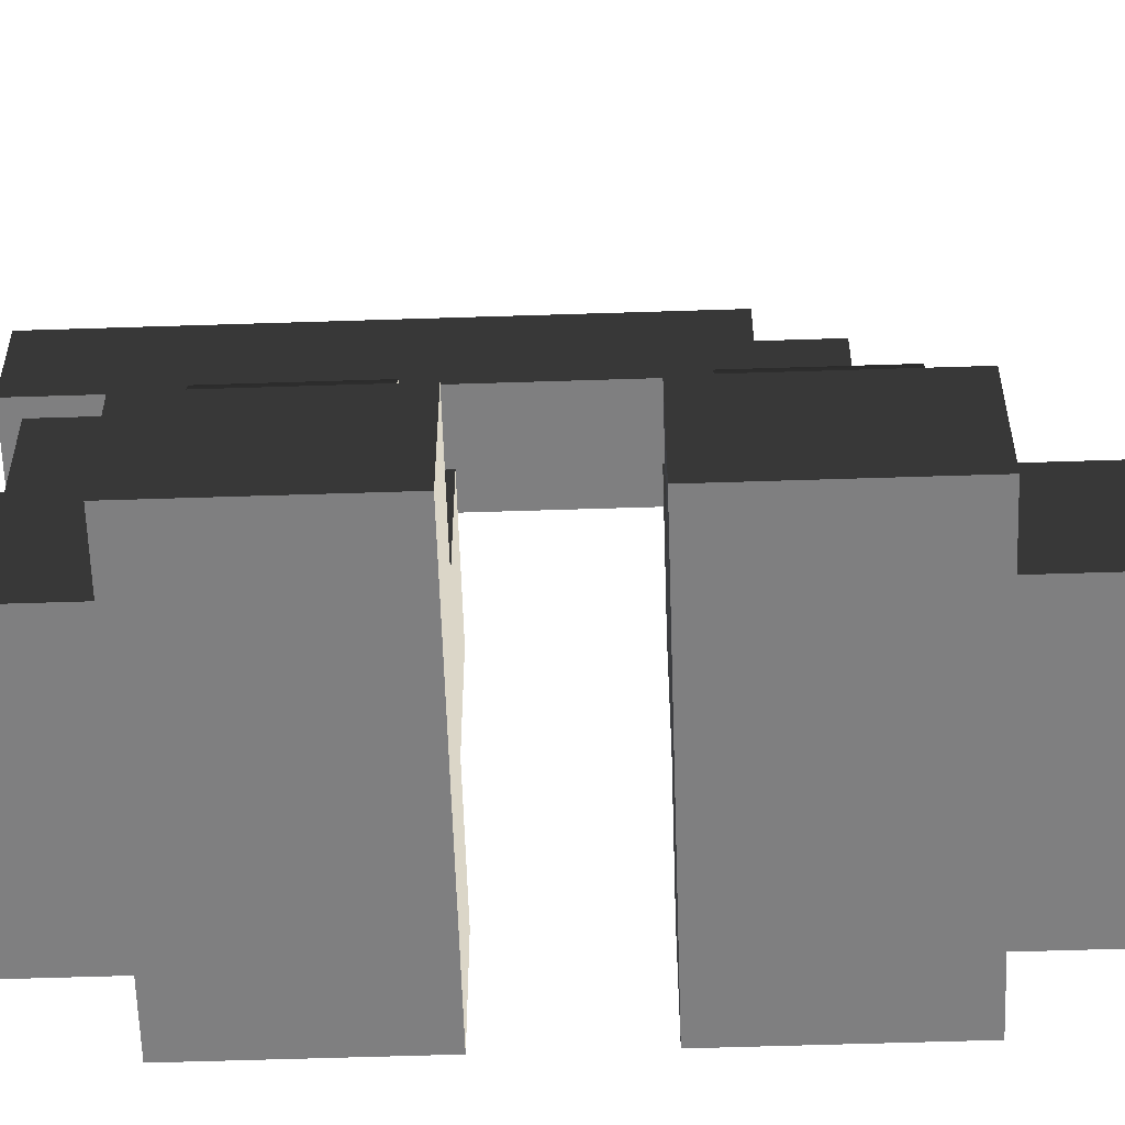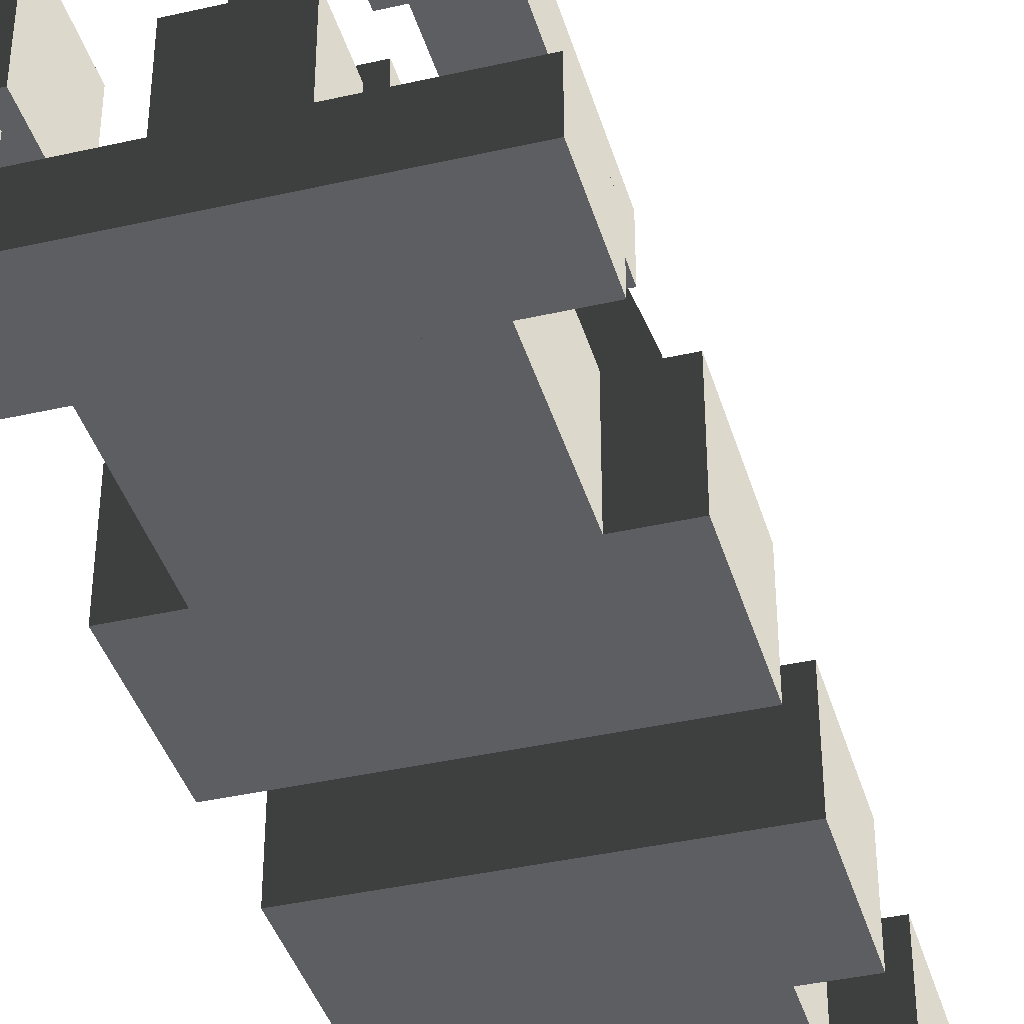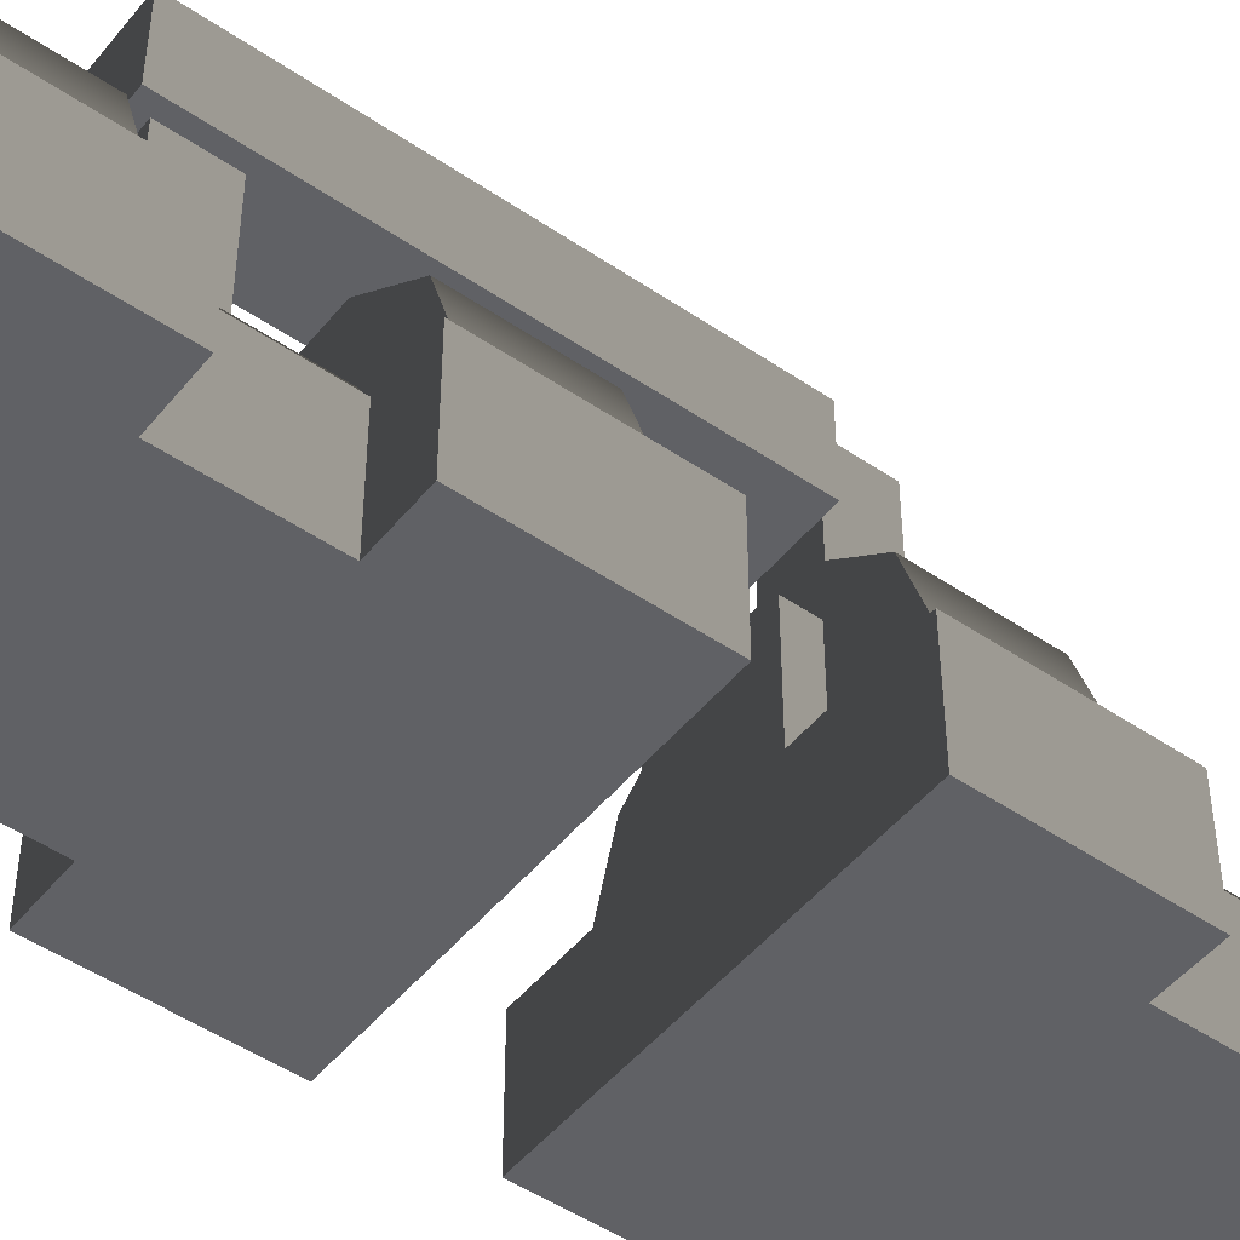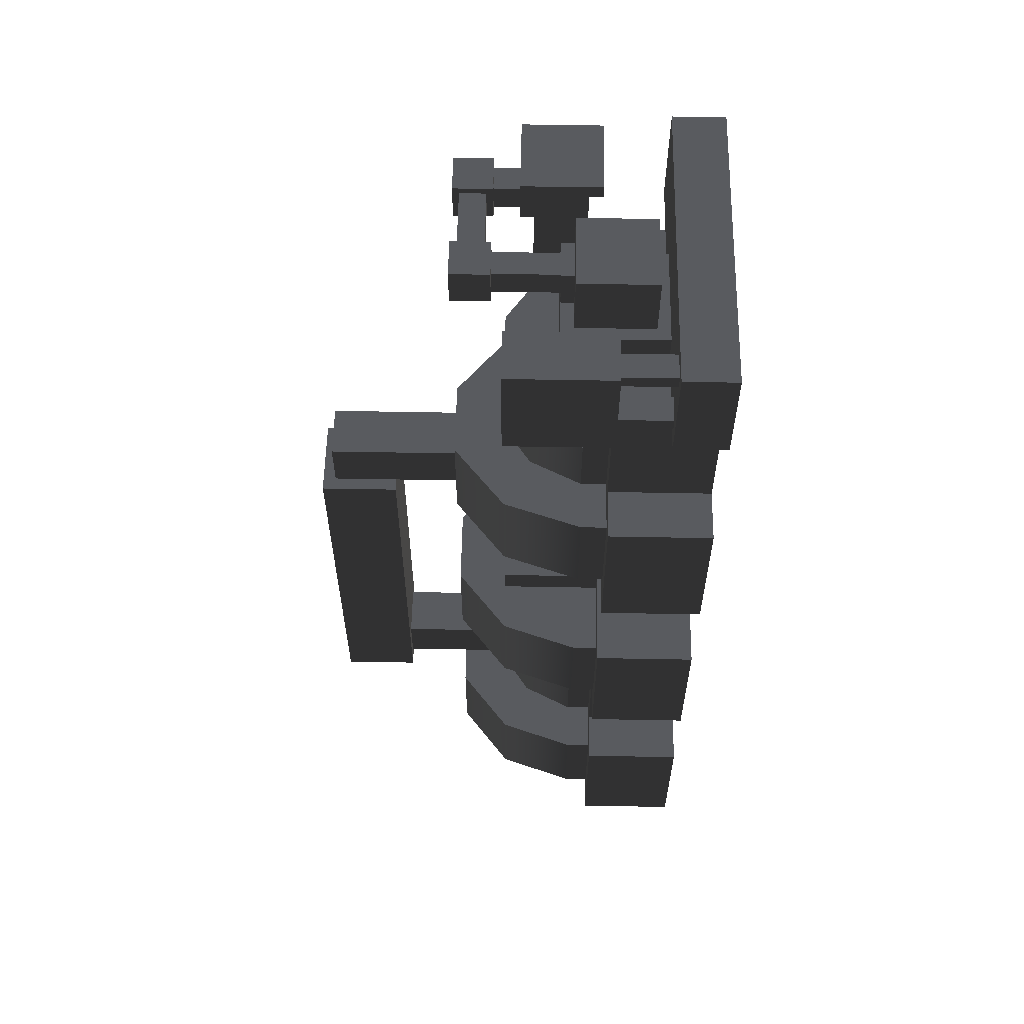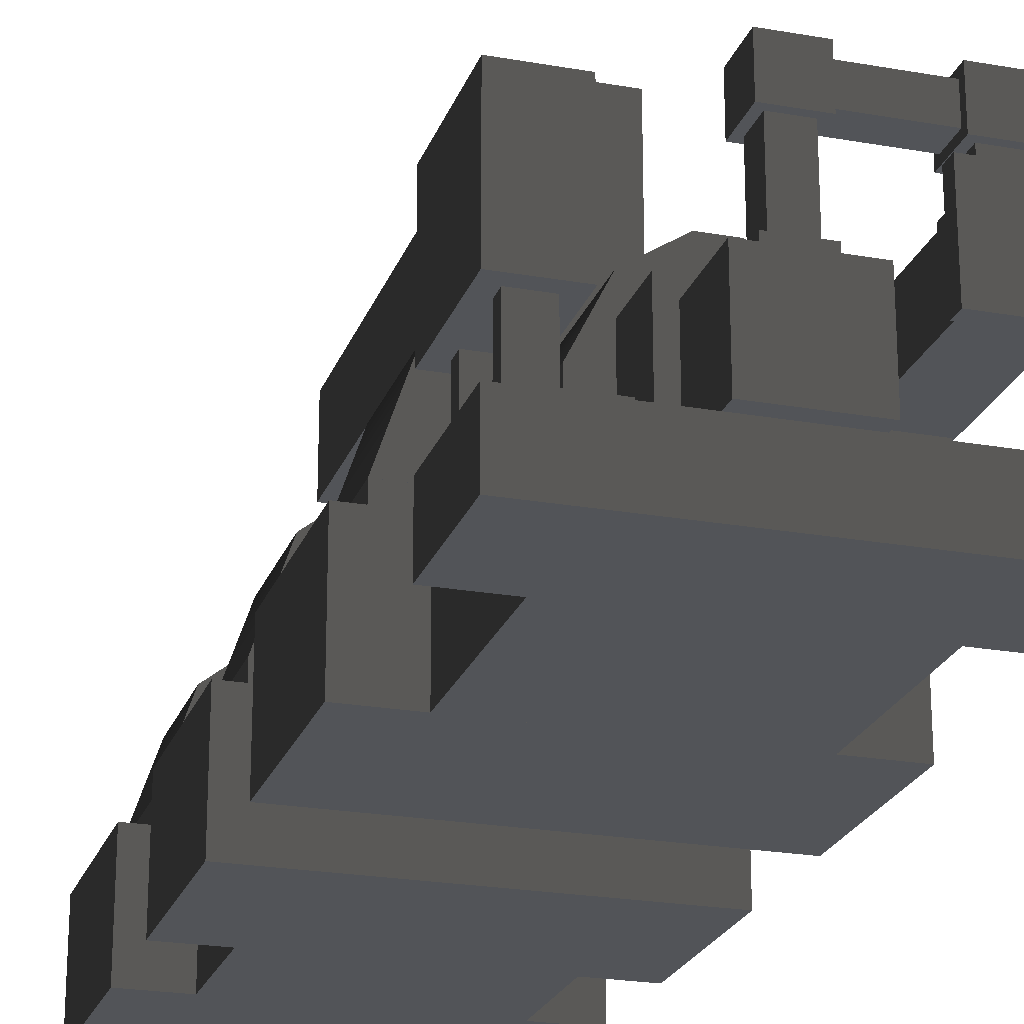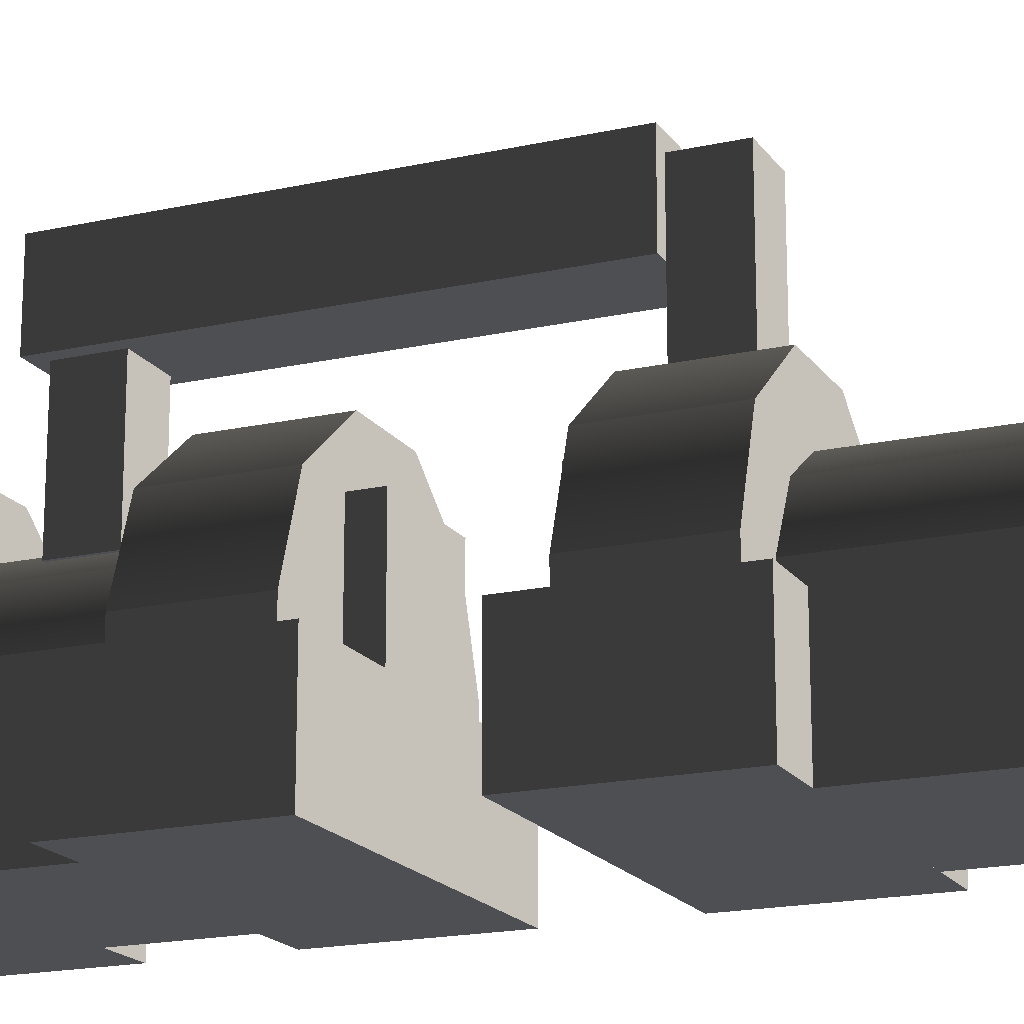
<metadata>
{"format":"obj","ext":"obj","renderer":"f3d","projection":"perspective","resolution":1024,"background":"white","views":[{"elev":-59.8,"azim":-88.1,"up":"+Y"},{"elev":-39.4,"azim":15.9,"up":"+Y"},{"elev":-48.6,"azim":-127.2,"up":"+Y"},{"elev":58.1,"azim":-88.9,"up":"+Z"},{"elev":-23.0,"azim":-16.9,"up":"+Y"},{"elev":-18.0,"azim":-66.3,"up":"+Y"}]}
</metadata>
<code>
o base
v 1.313 0.875 0.75
v 1.688 0.875 0.75
v 1.688 0.875 0.375
v 1.313 0.875 0.375
v 1 0 -2e-05
v 0 0 -2e-05
v 0 0 -0.25
v 1 0 -0.25
v -0.75 0.25 -1.75
v -0.5 1 -1.75
v -0.5 1 -2.75
v -0.75 0.25 -2.75
v 1.688 0.75 0.75
v 1.313 0.75 0.75
v 1.313 0.75 0.375
v 1.688 0.75 0.375
v 1.25 0.25 0.875
v 1.25 0.75 0.875
v 1.25 0.75 -0.75
v 1.25 0.25 -0.75
v 0.875 2.125 -2.5
v 0.875 2.875 -2.5
v 0.125 2.875 -2.5
v 0.125 2.125 -2.5
v 0 2e-06 -7.75
v 0 1 -7.75
v 0 1 -8
v 0 2e-06 -8
v 1 2e-06 -7.75
v 1 1 -7.75
v 1 2e-06 -8
v 1 1 -8
v 0 1e-06 -4
v 0 1 -4
v 0 1 -4.25
v 0 1e-06 -4.25
v 1 1e-06 -4
v 1 1 -4
v 1 1e-06 -4.25
v 1 1 -4.25
v 1.75 0.25 0.875
v 1.75 0.75 0.875
v 1.75 0.25 -1.75
v 1.5 1 -1.75
v 1.75 0.25 -2.75
v 1.5 1 -2.75
v 1.75 0.25 -0.75
v 1.75 0.75 -0.75
v 1.5 1 -2.75
v 0.875 1.5 -2.75
v 0.875 1.5 -1.75
v 0.625 0.5 0.6875
v 0.375 0.5 0.6875
v 0.375 0.5 0.4375
v 0.625 0.5 0.4375
v 0 0.75 -0.25
v 0.375 1 -0.25
v 0.375 1 -1.75
v 0 0.75 -1.75
v 1 0.75 -0.25
v 0.625 1 -0.25
v 1 0.75 -1.75
v 0.625 1 -1.75
v 1.125 0.125 1
v 1.125 0.875 1
v 1.125 0.875 0.875
v 1.125 0.125 0.875
v 1.875 0.125 1
v 1.875 0.875 1
v 1.875 0.125 0.875
v 1.875 0.875 0.875
v 0.125 -0.375 0.875
v 0.125 0.375 0.875
v 0.125 0.375 0.25
v 0.125 -0.375 0.25
v -0.25 0.25 -0.25
v -0.25 0.25 -1.75
v 1.25 0.25 -0.25
v 1.25 0.25 -1.75
v 0.3125 0.375 0.75
v 0.3125 0.5 0.75
v 0.3125 0.5 0.375
v 0.3125 0.375 0.375
v 2 -1 1
v 2 -0.5 1
v -1 -0.5 1
v -1 -1 1
v 2 -1 -2.1e-05
v 2 -0.5 -2.1e-05
v -1 -0.5 -2e-05
v -1 -1 -2.1e-05
v -0.8748 -0.5 0.25
v -0.8748 -0 0.25
v -0.8748 -0 0.125
v -0.8748 -0.5 0.125
v 0.875 -0.375 0.875
v 0.875 0.375 0.875
v -0.6248 -0.5 0.25
v -0.6248 -0 0.25
v -0.25 0 -0.25
v -0.25 0 -1.75
v 1.25 0 -0.25
v 1.25 0 -1.75
v -0.6248 -0.5 0.125
v -0.6248 -0 0.125
v -0.75 0 -1.75
v -0.75 0.25 -2.75
v -0.75 1e-06 -2.75
v 0.875 -0.375 0.25
v 0.875 0.375 0.25
v 1.75 0 -1.75
v 0.6875 0.375 0.75
v 0.6875 0.5 0.75
v 1.75 1e-06 -2.75
v 1.75 0.25 -2.75
v -1 -1 -1.5
v -1 0 -1.5
v -1 1e-06 -3
v -1 -1 -3
v 2 -1 -1.5
v 2 0 -1.5
v 2 -1 -3
v 2 1e-06 -3
v 0.6875 0.375 0.375
v 0.6875 0.5 0.375
v 0.125 2.125 -6.375
v 0.875 2.125 -6.375
v 0.375 1.125 0.6875
v 0.625 1.125 0.6875
v 0.625 1.125 0.4375
v 0.375 1.125 0.4375
v -0.8748 -0.5 0.875
v -0.8748 -0 0.875
v -0.8748 -0 0.75
v -0.8748 -0.5 0.75
v -0.5 -1 -2.1e-05
v -0.5 0 -2e-05
v -0.5 0 -1.5
v -0.5 -1 -1.5
v -0.6248 -0.5 0.875
v -0.6248 -0 0.875
v 0 -0.5 0.25
v 0 0.5 0.25
v 0 0.5 -2e-05
v 0 -0.5 -2.1e-05
v 1.5 -1 -2.1e-05
v 1.5 0 -2.1e-05
v 1.5 -1 -1.5
v 1.5 0 -1.5
v -0.6248 -0.5 0.75
v -0.6248 -0 0.75
v 1 -0.5 0.25
v 1 0.5 0.25
v 0.6875 1.188 0.6875
v 0.6875 1.438 0.6875
v 0.6875 1.438 0.4375
v 0.6875 1.188 0.4375
v 1.312 1.188 0.6875
v 1.312 1.438 0.6875
v 1 -0.5 -2.1e-05
v 1 0.5 -2e-05
v 1.312 1.188 0.4375
v 1.312 1.438 0.4375
v -0.9998 -0 1
v -0.9998 1 1
v -0.9998 1 0
v -0.9998 0 0
v -0.4998 -0 1
v -0.4998 1 1
v 1.313 1.125 0.75
v 1.313 1.5 0.75
v 1.313 1.5 0.375
v 1.313 1.125 0.375
v 1.688 1.125 0.75
v 1.688 1.5 0.75
v -0.4998 0 0
v -0.4998 1 0
v 1.688 1.125 0.375
v 1.688 1.5 0.375
v 1.375 0.875 0.6875
v 1.375 1.125 0.6875
v 1.375 1.125 0.4375
v 1.375 0.875 0.4375
v 1.25 0.25 -1.25
v 1.75 0.25 -1.25
v 1.75 0.25 -0.75
v 1.25 0.25 -0.75
v 1.625 0.875 0.6875
v 1.625 1.125 0.6875
v 1.625 0.875 0.4375
v 1.625 1.125 0.4375
v 1.75 0.75 -1.25
v 1.75 0.75 -0.75
v 1 0.75 -1.25
v 0.125 2.875 -6.375
v 0.875 2.875 -6.375
v 0 0.5 -0.25
v 1 0.75 -0.75
v 2 -1 -4
v -1 -1 -4
v -1 -1 -5.5
v 2 -1 -5.5
v 1 0.5 -0.25
v 2 1e-06 -5.5
v 2 1e-06 -4
v -1 1e-06 -5.5
v -1 1e-06 -4
v 0.125 1.5 -1.75
v 0.125 1.5 -2.75
v -0.5 1 -2.75
v 0.3125 1.5 0.75
v 0.6875 1.5 0.75
v 0.6875 1.5 0.375
v 0.3125 1.5 0.375
v 0.6875 1.125 0.75
v 0.3125 1.125 0.75
v 0.3125 1.125 0.375
v 0.6875 1.125 0.375
v 0.25 2.75 -2
v 0.75 2.75 -2
v 0.75 2.75 -2.5
v 0.25 2.75 -2.5
v 0.75 1.5 -2
v 0.25 1.5 -2
v 0.25 1.5 -2.5
v 0.75 1.5 -2.5
v 0 1e-06 -2.75
v 0 1 -2.75
v 0 1 -3
v 0 1e-06 -3
v 1 1e-06 -2.75
v 1 1 -2.75
v 1 1e-06 -3
v 1 1 -3
v 0.25 0.9375 -5.75
v 0.25 2.125 -5.75
v 0.25 2.125 -6.25
v 0.25 0.9375 -6.25
v 0.75 0.9375 -5.75
v 0.75 2.125 -5.75
v 0.75 0.9375 -6.25
v 0.75 2.125 -6.25
v 0 0.75 -5.25
v 0.375 1 -5.25
v 0.375 1 -6.75
v 0 0.75 -6.75
v 1 0.75 -5.25
v 0.625 1 -5.25
v 1 0.75 -6.75
v 0.625 1 -6.75
v -0.25 0.25 -5.25
v -0.25 0.25 -6.75
v 1.25 0.25 -5.25
v 1.25 0.25 -6.75
v -0.25 1e-06 -5.25
v -0.25 1e-06 -6.75
v 1.25 1e-06 -5.25
v 1.25 1e-06 -6.75
v -0.5 1 -6.75
v 0.125 1.5 -6.75
v 0.125 1.5 -7.75
v -0.5 1 -7.75
v 1.5 1 -6.75
v 0.875 1.5 -6.75
v 1.5 1 -7.75
v 0.875 1.5 -7.75
v -0.75 0.25 -6.75
v -0.75 0.25 -7.75
v 1.75 0.25 -6.75
v 1.75 0.25 -7.75
v -0.75 1e-06 -6.75
v -0.75 2e-06 -7.75
v 1.75 1e-06 -6.75
v 1.75 2e-06 -7.75
v -1 -1 -6.5
v -1 1e-06 -6.5
v -1 2e-06 -8
v -1 -1 -8
v 2 -1 -6.5
v 2 1e-06 -6.5
v 2 -1 -8
v 2 2e-06 -8
v -0.5 -1 -5.5
v -0.5 1e-06 -5.5
v -0.5 1e-06 -6.5
v -0.5 -1 -6.5
v 1.5 -1 -5.5
v 1.5 1e-06 -5.5
v 1.5 -1 -6.5
v 1.5 1e-06 -6.5
v -0.5 1 -4.25
v 0.125 1.5 -4.25
v 0.125 1.5 -5.25
v -0.5 1 -5.25
v 1.5 1 -4.25
v 0.875 1.5 -4.25
v 1.5 1 -5.25
v 0.875 1.5 -5.25
v -0.75 0.25 -4.25
v -0.75 0.25 -5.25
v 1.75 0.25 -4.25
v 1.75 0.25 -5.25
v -0.75 1e-06 -4.25
v -0.75 1e-06 -5.25
v 1.75 1e-06 -4.25
v 1.75 1e-06 -5.25
f 278 277 282 281
f 1 2 3 4
f 5 6 7 8
f 9 10 11 12
f 13 14 15 16
f 17 18 19 20
f 21 22 23 24
f 25 26 27 28
f 29 30 26 25
f 31 32 30 29
f 28 27 32 31
f 26 30 32 27
f 29 25 28 31
f 33 34 35 36
f 37 38 34 33
f 39 40 38 37
f 36 35 40 39
f 34 38 40 35
f 37 33 36 39
f 41 42 18 17
f 43 44 10 9
f 45 46 44 43
f 12 11 46 45
f 47 48 42 41
f 10 44 46 11
f 20 19 48 47
f 49 50 51 44
f 52 53 54 55
f 43 9 12 45
f 18 42 48 19
f 56 57 58 59
f 41 17 20 47
f 60 61 57 56
f 62 63 61 60
f 64 65 66 67
f 68 69 65 64
f 59 58 63 62
f 70 71 69 68
f 72 73 74 75
f 57 61 63 58
f 67 66 71 70
f 65 69 71 66
f 76 56 59 77
f 78 60 56 76
f 79 62 60 78
f 77 59 62 79
f 68 64 67 70
f 80 81 82 83
f 84 85 86 87
f 88 89 85 84
f 86 85 89 90
f 84 87 91 88
f 87 86 90 91
f 91 90 89 88
f 92 93 94 95
f 56 60 62 59
f 78 76 77 79
f 96 97 73 72
f 98 99 93 92
f 100 76 77 101
f 102 78 76 100
f 103 79 78 102
f 101 77 79 103
f 104 105 99 98
f 102 100 101 103
f 106 9 107 108
f 109 110 97 96
f 75 74 110 109
f 73 97 110 74
f 111 43 9 106
f 112 113 81 80
f 95 94 105 104
f 114 115 43 111
f 108 107 115 114
f 9 43 115 107
f 111 106 108 114
f 116 117 118 119
f 93 99 105 94
f 96 72 75 109
f 120 121 117 116
f 122 123 121 120
f 98 92 95 104
f 119 118 123 122
f 124 125 113 112
f 83 82 125 124
f 81 113 125 82
f 112 80 83 124
f 21 24 126 127
f 128 129 130 131
f 132 133 134 135
f 117 121 123 118
f 120 116 119 122
f 136 137 138 139
f 140 141 133 132
f 142 143 144 145
f 146 147 137 136
f 148 149 147 146
f 139 138 149 148
f 137 147 149 138
f 150 151 141 140
f 152 153 143 142
f 135 134 151 150
f 146 136 139 148
f 154 155 156 157
f 133 141 151 134
f 140 132 135 150
f 158 159 155 154
f 160 161 153 152
f 162 163 159 158
f 157 156 163 162
f 164 165 166 167
f 168 169 165 164
f 155 159 163 156
f 158 154 157 162
f 170 171 172 173
f 174 175 171 170
f 176 177 169 168
f 167 166 177 176
f 178 179 175 174
f 165 169 177 166
f 173 172 179 178
f 171 175 179 172
f 174 170 173 178
f 168 164 167 176
f 180 181 182 183
f 184 185 186 187
f 188 189 181 180
f 190 191 189 188
f 185 192 193 186
f 184 194 192 185
f 24 23 195 126
f 145 144 161 160
f 126 195 196 127
f 127 196 22 21
f 23 22 196 195
f 54 131 130 55
f 6 144 197 7
f 187 198 194 184
f 183 182 191 190
f 143 153 161 144
f 181 189 191 182
f 186 193 198 187
f 188 180 183 190
f 152 142 145 160
f 199 200 201 202
f 5 161 144 6
f 8 203 161 5
f 7 197 203 8
f 144 161 203 197
f 202 204 205 199
f 201 206 204 202
f 14 1 4 15
f 200 207 206 201
f 192 194 198 193
f 13 2 1 14
f 16 3 2 13
f 199 205 207 200
f 207 205 204 206
f 10 208 209 210
f 15 4 3 16
f 44 51 208 10
f 210 209 50 49
f 211 212 213 214
f 52 129 128 53
f 208 51 50 209
f 44 10 210 49
f 55 130 129 52
f 215 216 217 218
f 219 220 221 222
f 215 212 211 216
f 218 213 212 215
f 53 128 131 54
f 217 214 213 218
f 223 224 225 226
f 224 219 222 225
f 223 220 219 224
f 216 211 214 217
f 226 221 220 223
f 225 222 221 226
f 227 228 229 230
f 231 232 228 227
f 233 234 232 231
f 230 229 234 233
f 228 232 234 229
f 231 227 230 233
f 235 236 237 238
f 239 240 236 235
f 241 242 240 239
f 238 237 242 241
f 236 240 242 237
f 239 235 238 241
f 243 244 245 246
f 247 248 244 243
f 249 250 248 247
f 246 245 250 249
f 244 248 250 245
f 251 243 246 252
f 253 247 243 251
f 254 249 247 253
f 252 246 249 254
f 243 247 249 246
f 253 251 252 254
f 255 251 252 256
f 257 253 251 255
f 258 254 253 257
f 256 252 254 258
f 257 255 256 258
f 259 260 261 262
f 263 264 260 259
f 265 266 264 263
f 262 261 266 265
f 260 264 266 261
f 267 259 262 268
f 269 263 259 267
f 270 265 263 269
f 268 262 265 270
f 259 263 265 262
f 271 267 268 272
f 273 269 267 271
f 274 270 269 273
f 272 268 270 274
f 267 269 270 268
f 273 271 272 274
f 275 276 277 278
f 279 280 276 275
f 281 282 280 279
f 276 280 282 277
f 279 275 278 281
f 283 284 285 286
f 287 288 284 283
f 289 290 288 287
f 286 285 290 289
f 284 288 290 285
f 287 283 286 289
f 291 292 293 294
f 295 296 292 291
f 297 298 296 295
f 294 293 298 297
f 292 296 298 293
f 295 291 294 297
f 299 291 294 300
f 301 295 291 299
f 302 297 295 301
f 300 294 297 302
f 303 299 300 304
f 305 301 299 303
f 306 302 301 305
f 304 300 302 306
f 299 301 302 300
f 305 303 304 306

</code>
